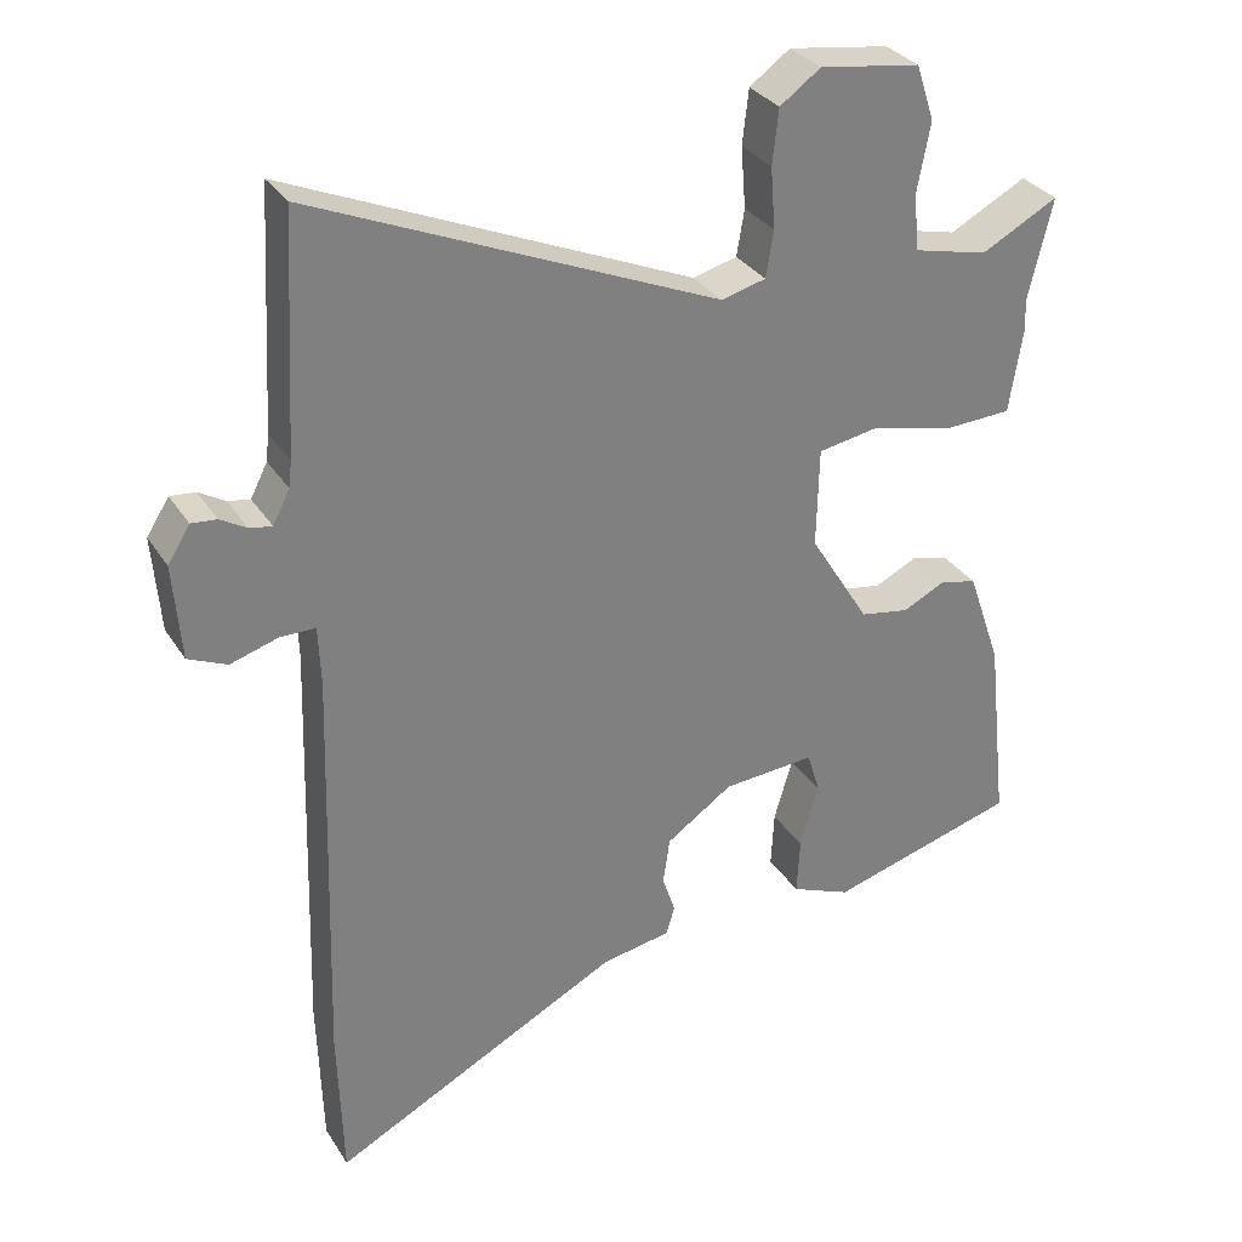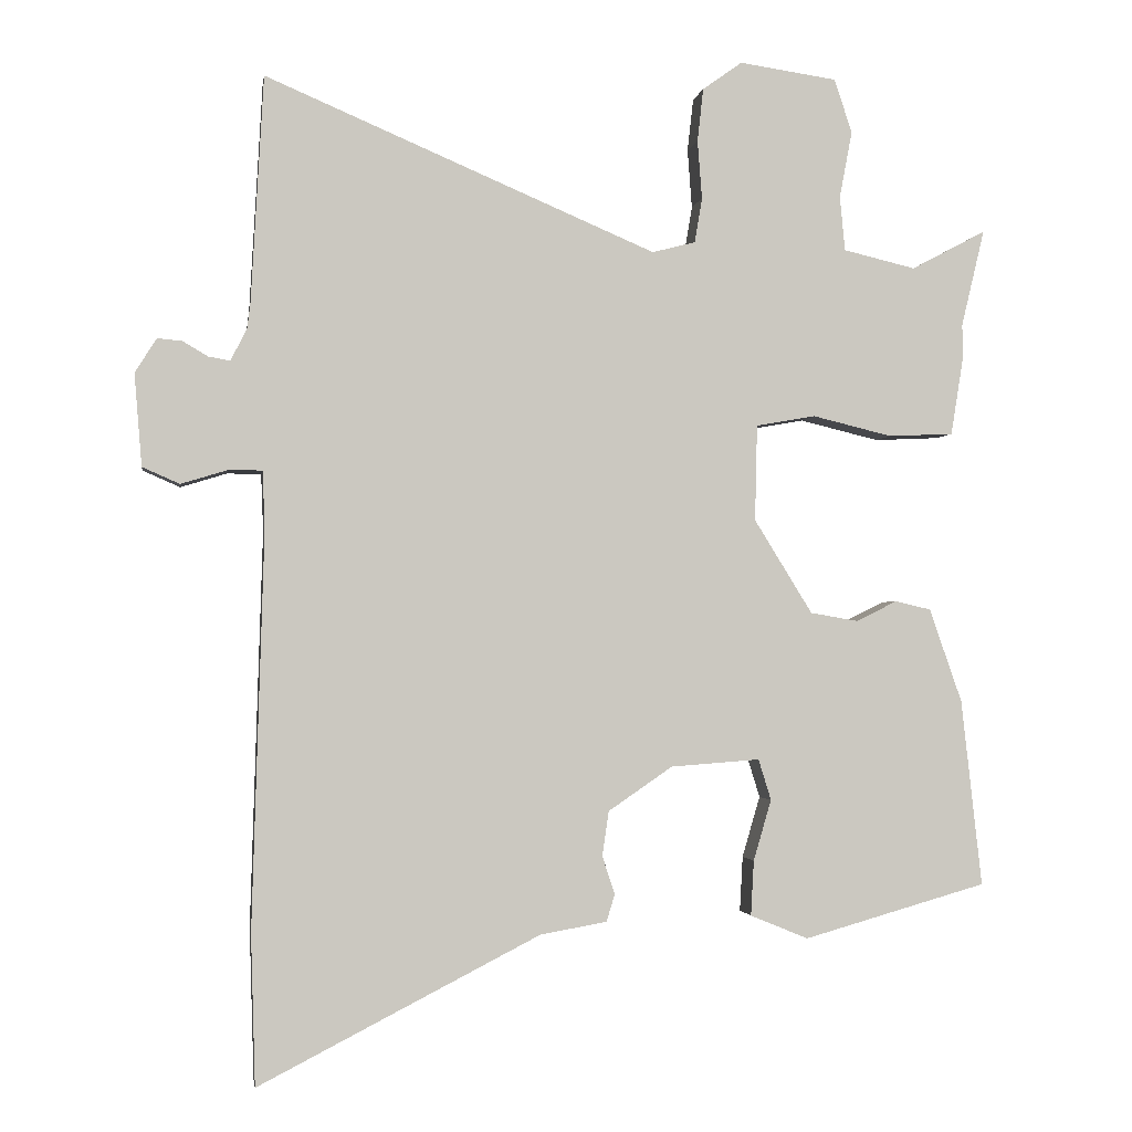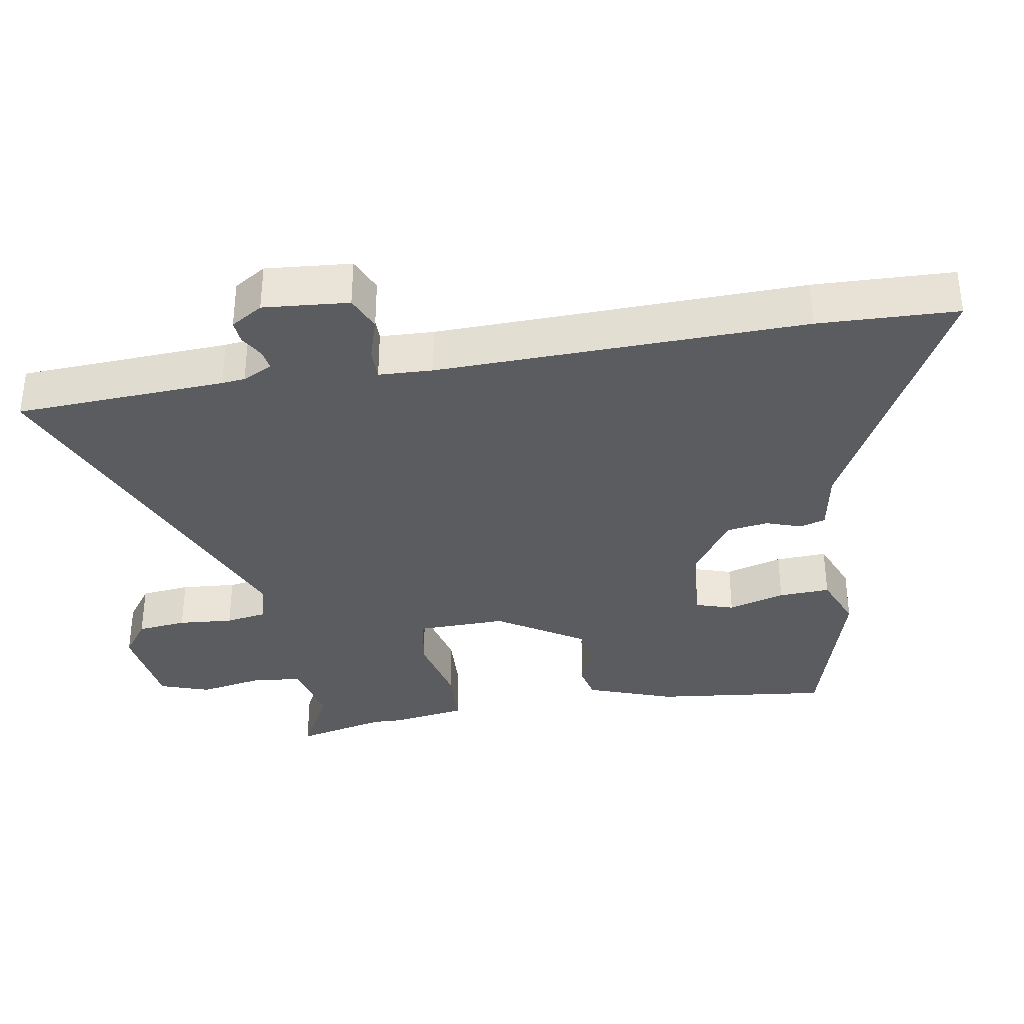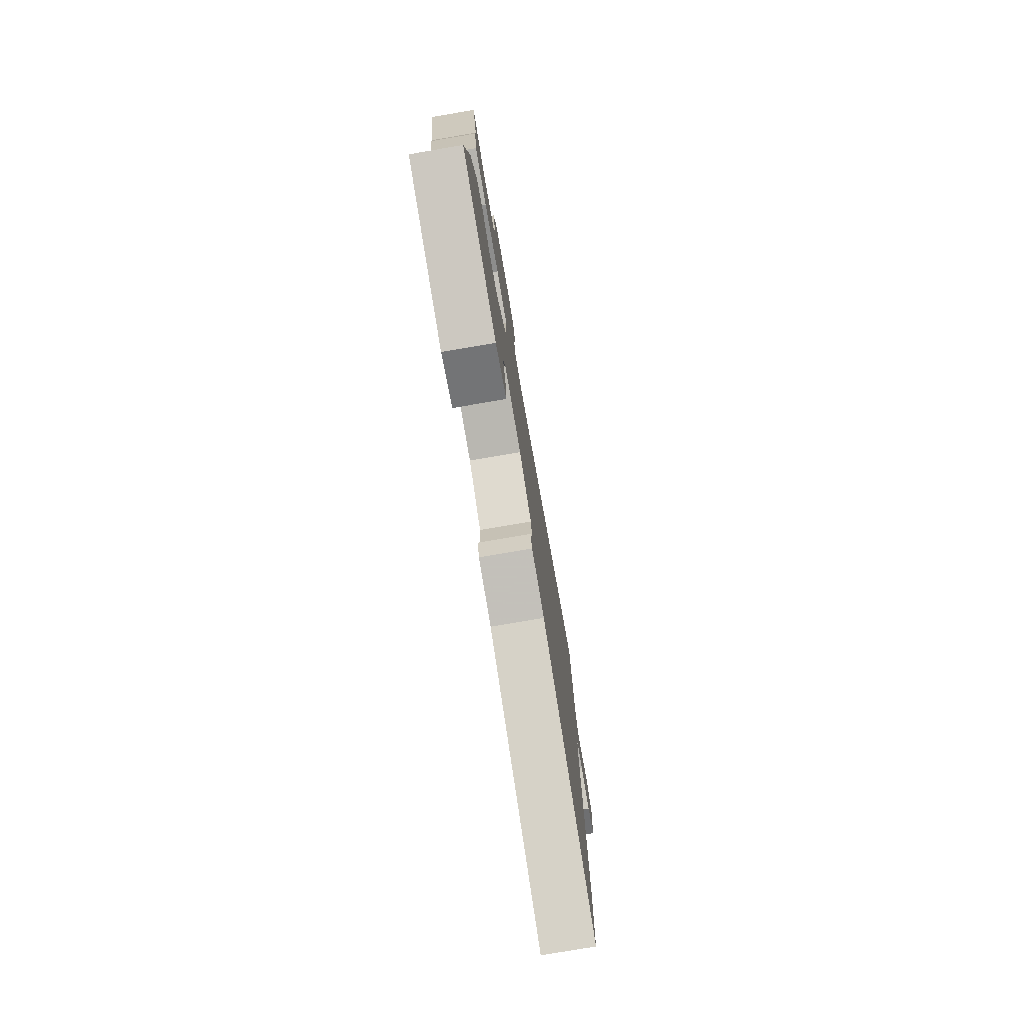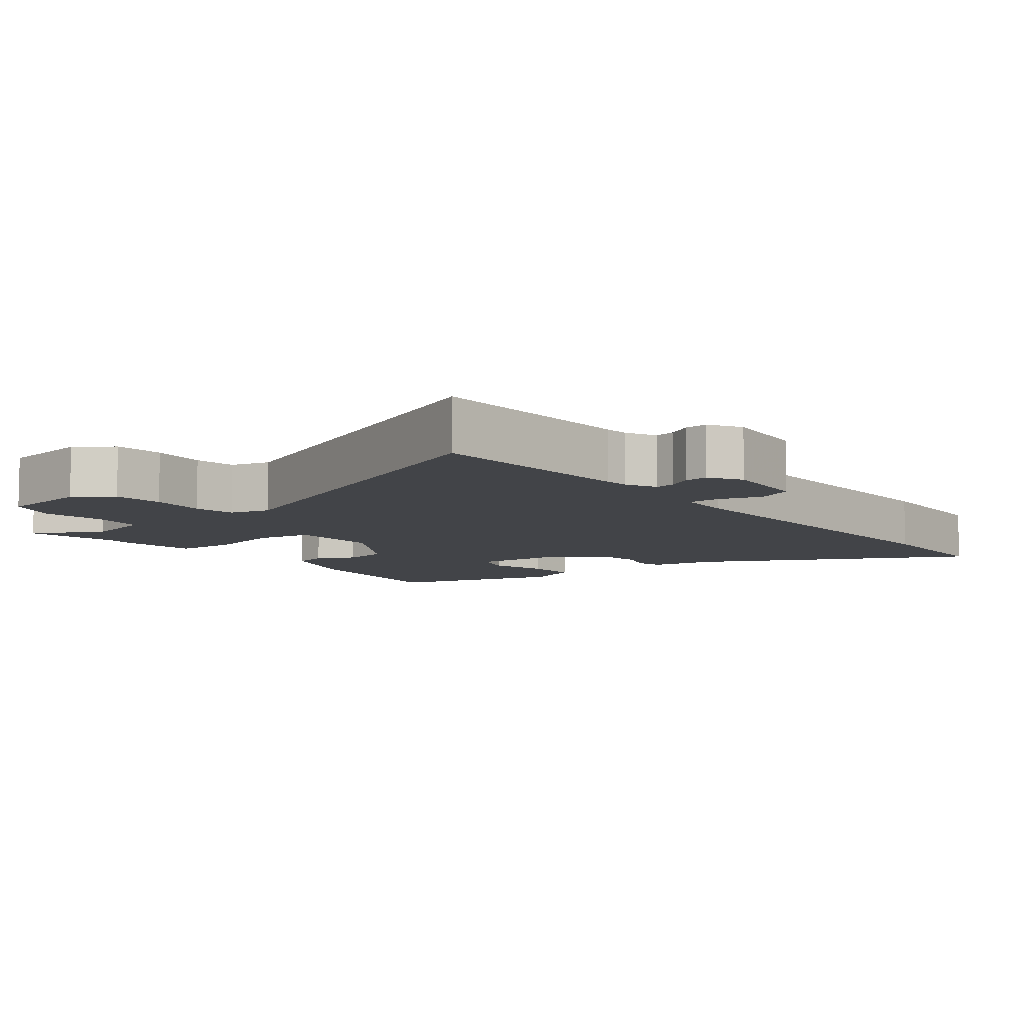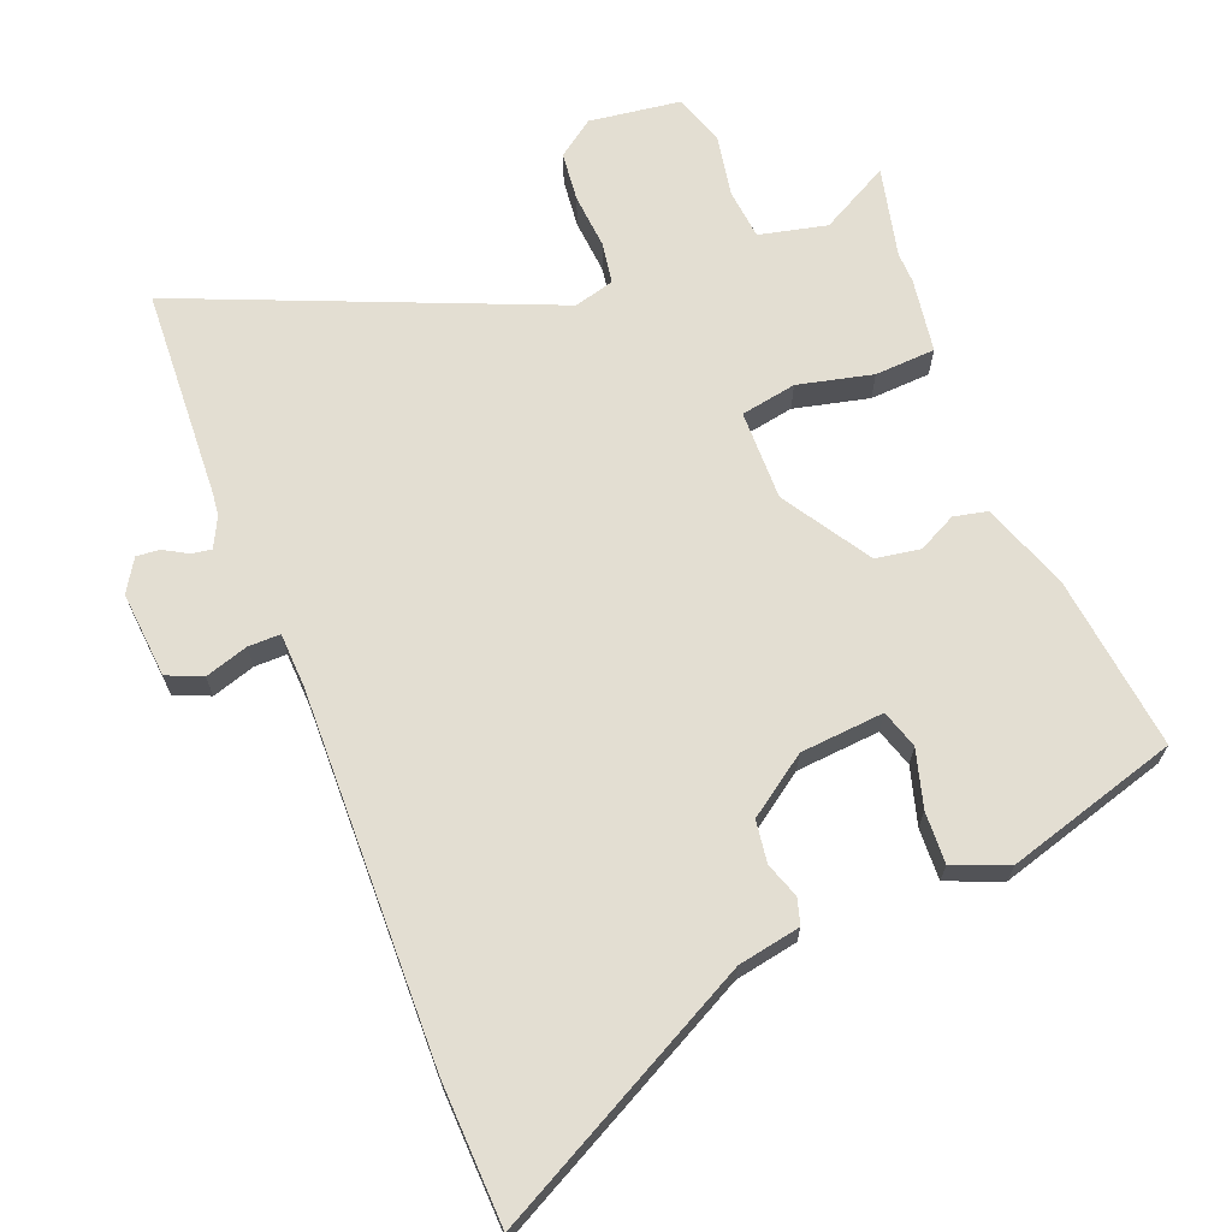
<metadata>
{"format":"obj","ext":"obj","renderer":"f3d","projection":"perspective","resolution":1024,"background":"white","views":[{"elev":31.3,"azim":152.9,"up":"+Z"},{"elev":-1.8,"azim":171.5,"up":"+Z"},{"elev":-35.1,"azim":99.3,"up":"+Y"},{"elev":-77.8,"azim":-80.3,"up":"+Z"},{"elev":-8.0,"azim":37.8,"up":"+Y"},{"elev":67.6,"azim":158.0,"up":"+Y"}]}
</metadata>
<code>
v -0.47 0.07 0.375
v -0.501 0.07 0.505
v -0.401 0.07 0.452
v -0.304 0.07 0.475
v -0.297 0.07 0.548
v -0.314 0.07 0.638
v -0.29 0.07 0.71
v -0.159 0.07 0.729
v -0.106 0.07 0.691
v -0.098 0.07 0.62
v -0.104 0.07 0.541
v -0.094 0.07 0.481
v -0.036 0.07 0.466
v 0.489 0.07 0.69
v 0.506 0.07 0.386
v 0.51 0.07 0.352
v 0.532 0.07 0.309
v 0.561 0.07 0.314
v 0.595 0.07 0.334
v 0.628 0.07 0.337
v 0.657 0.07 0.291
v 0.647 0.07 0.167
v 0.597 0.07 0.145
v 0.535 0.07 0.164
v 0.489 0.07 0.164
v 0.486 0.07 0.086
v 0.502 0.07 -0.446
v 0.496 0.07 -0.648
v 0.118 0.07 -0.454
v 0.028 0.07 -0.438
v 0.017 0.07 -0.401
v 0.034 0.07 -0.35
v 0.025 0.07 -0.29
v -0.061 0.07 -0.231
v -0.181 0.07 -0.222
v -0.198 0.07 -0.277
v -0.174 0.07 -0.359
v -0.17 0.07 -0.433
v -0.248 0.07 -0.465
v -0.494 0.07 -0.395
v -0.466 0.07 -0.144
v -0.422 0.07 -0.018
v -0.374 0.07 -0.007
v -0.319 0.07 -0.034
v -0.255 0.07 -0.023
v -0.177 0.07 0.103
v -0.18 0.07 0.232
v -0.26 0.07 0.246
v -0.367 0.07 0.22
v -0.454 0.07 0.224
v -0.471 0.07 0.331
v -0.47 0 0.375
v -0.501 0 0.505
v -0.401 0 0.452
v -0.304 0 0.475
v -0.297 0 0.548
v -0.314 0 0.638
v -0.29 0 0.71
v -0.159 0 0.729
v -0.106 0 0.691
v -0.098 0 0.62
v -0.104 0 0.541
v -0.094 0 0.481
v -0.036 0 0.466
v 0.489 0 0.69
v 0.506 0 0.386
v 0.51 0 0.352
v 0.532 0 0.309
v 0.561 0 0.314
v 0.595 0 0.334
v 0.628 0 0.337
v 0.657 0 0.291
v 0.647 0 0.167
v 0.597 0 0.145
v 0.535 0 0.164
v 0.489 0 0.164
v 0.486 0 0.086
v 0.502 0 -0.446
v 0.496 0 -0.648
v 0.118 0 -0.454
v 0.028 0 -0.438
v 0.017 0 -0.401
v 0.034 0 -0.35
v 0.025 0 -0.29
v -0.061 0 -0.231
v -0.181 0 -0.222
v -0.198 0 -0.277
v -0.174 0 -0.359
v -0.17 0 -0.433
v -0.248 0 -0.465
v -0.494 0 -0.395
v -0.466 0 -0.144
v -0.422 0 -0.018
v -0.374 0 -0.007
v -0.319 0 -0.034
v -0.255 0 -0.023
v -0.177 0 0.103
v -0.18 0 0.232
v -0.26 0 0.246
v -0.367 0 0.22
v -0.454 0 0.224
v -0.471 0 0.331
f 50 51 1
f 49 50 1
f 48 49 1
f 1 2 3
f 48 1 3
f 47 48 3
f 42 43 44
f 41 42 44
f 40 41 44
f 39 40 44
f 38 39 44
f 37 38 44
f 36 37 44
f 35 36 44 45
f 34 35 45 46
f 29 30 31 32
f 29 32 33
f 28 29 33
f 27 28 33
f 26 27 33
f 34 46 47
f 33 34 47
f 26 33 47
f 25 26 47
f 22 23 24
f 21 22 24
f 20 21 24
f 19 20 24
f 18 19 24
f 13 14 15
f 13 15 16
f 9 10 11
f 8 9 11
f 7 8 11
f 6 7 11
f 5 6 11
f 4 5 11 12
f 3 4 12 13
f 13 16 17
f 3 13 17
f 47 3 17
f 25 47 17
f 17 18 24 25
f 52 102 101
f 52 101 100
f 52 100 99
f 54 53 52
f 54 52 99
f 54 99 98
f 95 94 93
f 95 93 92
f 95 92 91
f 95 91 90
f 95 90 89
f 95 89 88
f 95 88 87
f 96 95 87 86
f 97 96 86 85
f 83 82 81 80
f 84 83 80
f 84 80 79
f 84 79 78
f 84 78 77
f 98 97 85
f 98 85 84
f 98 84 77
f 98 77 76
f 75 74 73
f 75 73 72
f 75 72 71
f 75 71 70
f 75 70 69
f 66 65 64
f 67 66 64
f 62 61 60
f 62 60 59
f 62 59 58
f 62 58 57
f 62 57 56
f 63 62 56 55
f 64 63 55 54
f 68 67 64
f 68 64 54
f 68 54 98
f 68 98 76
f 76 75 69 68
f 1 52 53 2
f 2 53 54 3
f 3 54 55 4
f 4 55 56 5
f 5 56 57 6
f 6 57 58 7
f 7 58 59 8
f 8 59 60 9
f 9 60 61 10
f 10 61 62 11
f 11 62 63 12
f 12 63 64 13
f 13 64 65 14
f 14 65 66 15
f 15 66 67 16
f 16 67 68 17
f 17 68 69 18
f 18 69 70 19
f 19 70 71 20
f 20 71 72 21
f 21 72 73 22
f 22 73 74 23
f 23 74 75 24
f 24 75 76 25
f 25 76 77 26
f 26 77 78 27
f 27 78 79 28
f 28 79 80 29
f 29 80 81 30
f 30 81 82 31
f 31 82 83 32
f 32 83 84 33
f 33 84 85 34
f 34 85 86 35
f 35 86 87 36
f 36 87 88 37
f 37 88 89 38
f 38 89 90 39
f 39 90 91 40
f 40 91 92 41
f 41 92 93 42
f 42 93 94 43
f 43 94 95 44
f 44 95 96 45
f 45 96 97 46
f 46 97 98 47
f 47 98 99 48
f 48 99 100 49
f 49 100 101 50
f 50 101 102 51
f 51 102 52 1

</code>
